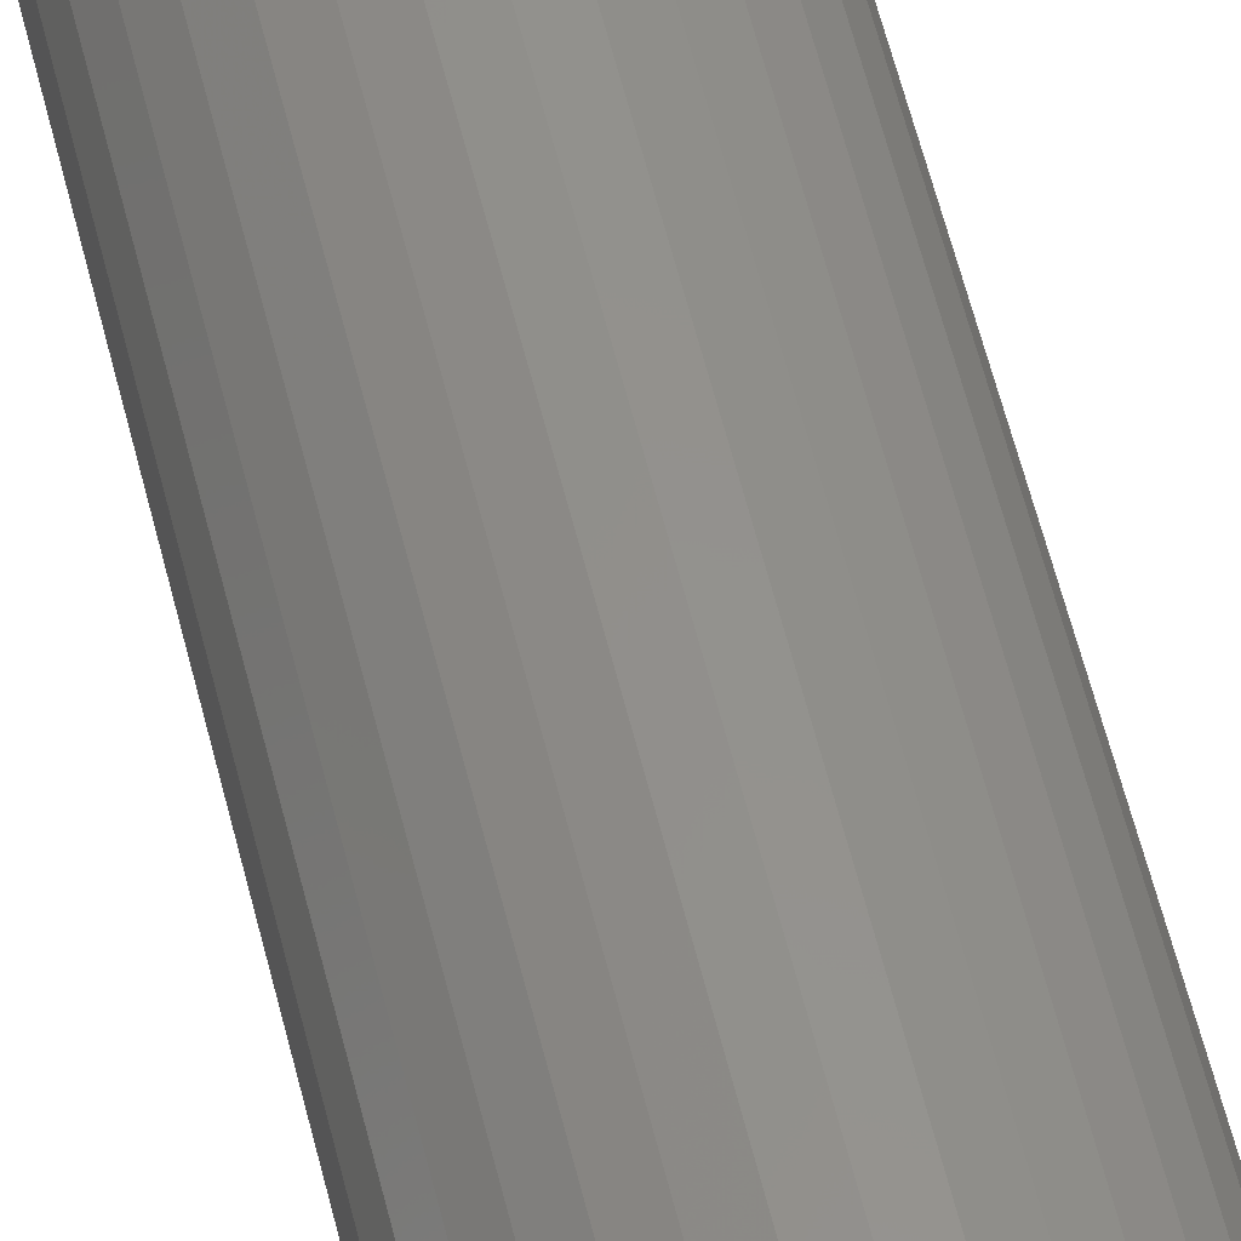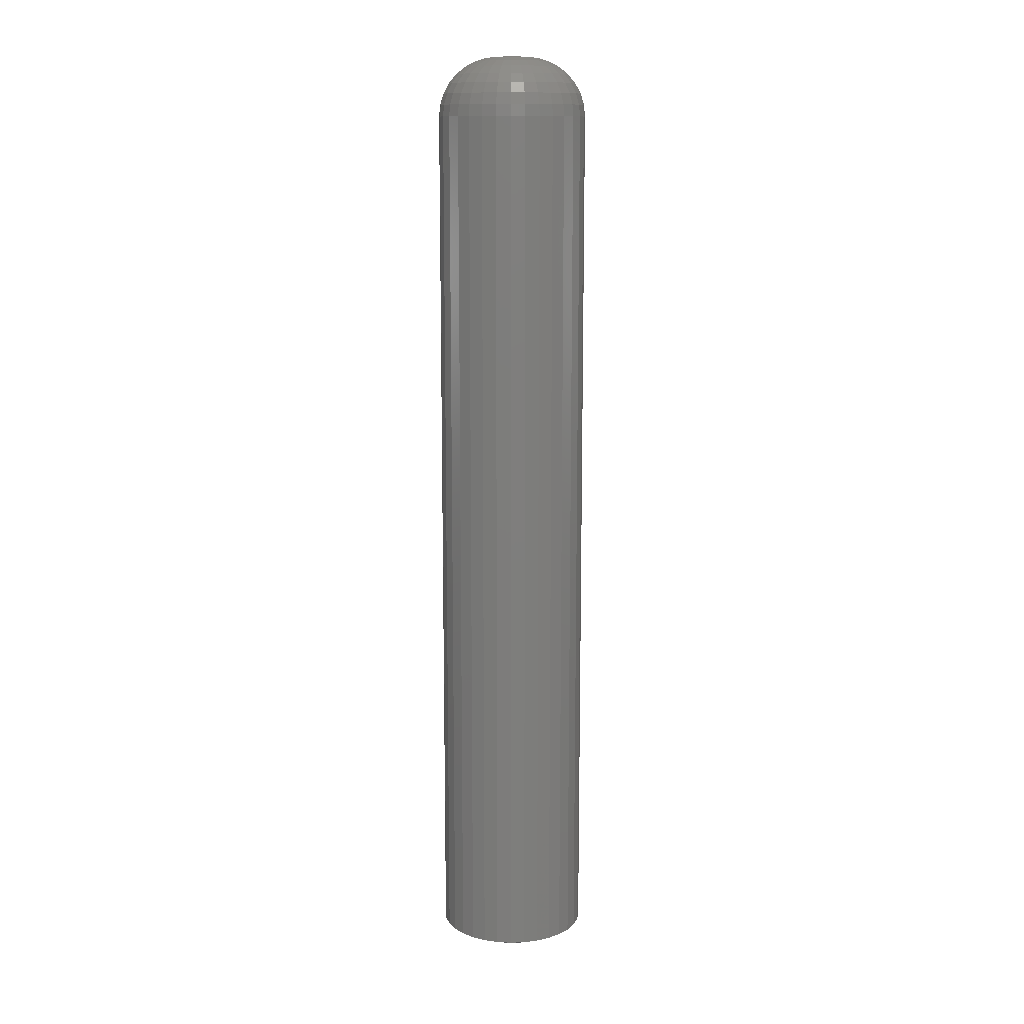
<metadata>
{"format":"stl","ext":"stl","renderer":"f3d","projection":"perspective","resolution":1024,"background":"white","views":[{"elev":56.1,"azim":166.6,"up":"+Z"},{"elev":12.2,"azim":102.3,"up":"+Y"}]}
</metadata>
<code>
# stl→obj: 352 verts, 700 faces
v 0.06373 0.7031 -1.414e-16
v 0.06373 0.007812 -3.626e-17
v 0.0626 0.7031 -0.01155
v 0.0626 0.007812 -0.01155
v 0.05923 0.7031 -0.02266
v 0.05923 0.007812 -0.02266
v 0.05375 0.7031 -0.0329
v 0.05375 0.007812 -0.0329
v 0.04639 0.7031 -0.04187
v 0.04639 0.007812 -0.04187
v 0.03742 0.7031 -0.04923
v 0.03742 0.007812 -0.04923
v 0.02718 0.7031 -0.0547
v 0.02718 0.007812 -0.0547
v 0.01607 0.7031 -0.05807
v 0.01607 0.007812 -0.05807
v 0.004523 0.7031 -0.05921
v 0.004523 0.007812 -0.05921
v -0.007028 0.7031 -0.05807
v -0.007028 0.007812 -0.05807
v -0.01814 0.7031 -0.0547
v -0.01814 0.007812 -0.0547
v -0.02837 0.7031 -0.04923
v -0.02837 0.007812 -0.04923
v -0.03735 0.7031 -0.04187
v -0.03735 0.007812 -0.04187
v -0.04471 0.7031 -0.0329
v -0.04471 0.007812 -0.0329
v -0.05018 0.7031 -0.02266
v -0.05018 0.007812 -0.02266
v -0.05355 0.7031 -0.01155
v -0.05355 0.007812 -0.01155
v -0.05469 0.7031 -8.343e-17
v -0.05469 0.007812 -8.343e-17
v -0.05355 0.7031 0.01155
v -0.05355 0.007812 0.01155
v -0.05018 0.7031 0.02266
v -0.05018 0.007812 0.02266
v -0.04471 0.7031 0.0329
v -0.04471 0.007812 0.0329
v -0.03735 0.7031 0.04187
v -0.03735 0.007812 0.04187
v -0.02837 0.7031 0.04923
v -0.02837 0.007812 0.04923
v -0.01814 0.7031 0.0547
v -0.01814 0.007812 0.0547
v -0.007028 0.7031 0.05807
v -0.007028 0.007812 0.05807
v 0.004523 0.7031 0.05921
v 0.004523 0.007812 0.05921
v 0.01607 0.7031 0.05807
v 0.01607 0.007812 0.05807
v 0.02718 0.7031 0.0547
v 0.02718 0.007812 0.0547
v 0.03742 0.7031 0.04923
v 0.03742 0.007812 0.04923
v 0.04639 0.7031 0.04187
v 0.04639 0.007812 0.04187
v 0.05375 0.7031 0.0329
v 0.05375 0.007812 0.0329
v 0.05923 0.7031 0.02266
v 0.05923 0.007812 0.02266
v 0.0626 0.7031 0.01155
v 0.0626 0.007812 0.01155
v 0.01325 0.75 0.008723
v -0.0042 0.75 0.008723
v 0.01138 0.75 0.01026
v -0.005734 0.75 0.006853
v 0.01478 0.75 0.006853
v -0.006874 0.75 0.004721
v 0.01592 0.75 0.004721
v 0.01478 0.75 -0.006853
v -0.005734 0.75 -0.006853
v 0.01592 0.75 -0.004721
v -0.0042 0.75 -0.008723
v 0.01325 0.75 -0.008723
v -0.00233 0.75 -0.01026
v -0.00233 0.75 0.01026
v -0.0001976 0.75 0.0114
v 0.002116 0.75 0.0121
v 0.004523 0.75 0.01234
v 0.00693 0.75 0.0121
v 0.009244 0.75 0.0114
v 0.01138 0.75 -0.01026
v 0.009244 0.75 -0.0114
v 0.00693 0.75 -0.0121
v 0.004523 0.75 -0.01234
v 0.002116 0.75 -0.0121
v -0.0001976 0.75 -0.0114
v -0.006874 0.75 -0.004721
v -0.007575 0.75 -0.002407
v 0.01662 0.75 -0.002407
v -0.007812 0.75 -2.351e-17
v 0.01686 0.75 -1.859e-17
v -0.007575 0.75 0.002407
v 0.01662 0.75 0.002407
v -0.05379 0.7123 -7.286e-17
v -0.05267 0.7123 0.01138
v -0.05112 0.7211 -6.939e-17
v -0.05005 0.7211 0.01086
v -0.04679 0.7292 -6.592e-17
v -0.0458 0.7292 0.01001
v -0.04096 0.7363 -5.898e-17
v -0.04008 0.7363 0.008873
v -0.03385 0.7421 -5.204e-17
v -0.03312 0.7421 0.007487
v -0.02575 0.7464 -3.816e-17
v -0.02517 0.7464 0.005906
v -0.01696 0.7491 -2.949e-17
v -0.01654 0.7491 0.004191
v 0.06171 0.7123 0.01138
v 0.06283 0.7123 -9.714e-17
v 0.0591 0.7211 0.01086
v 0.06017 0.7211 -9.714e-17
v 0.05485 0.7292 0.01001
v 0.05583 0.7292 -8.327e-17
v 0.04913 0.7363 0.008873
v 0.05 0.7363 -7.633e-17
v 0.04216 0.7421 0.007487
v 0.0429 0.7421 -6.592e-17
v 0.03422 0.7464 0.005906
v 0.0348 0.7464 -5.378e-17
v 0.02559 0.7491 0.004191
v 0.026 0.7491 -3.99e-17
v 0.05839 0.7123 0.02231
v 0.05593 0.7211 0.02129
v 0.05193 0.7292 0.01964
v 0.04654 0.7363 0.0174
v 0.03998 0.7421 0.01469
v 0.03249 0.7464 0.01159
v 0.02437 0.7491 0.00822
v 0.05301 0.7123 0.0324
v 0.05079 0.7211 0.03091
v 0.04719 0.7292 0.02851
v 0.04234 0.7363 0.02527
v 0.03643 0.7421 0.02132
v 0.02969 0.7464 0.01682
v 0.02238 0.7491 0.01193
v 0.04575 0.7123 0.04123
v 0.04387 0.7211 0.03935
v 0.04081 0.7292 0.03628
v 0.03668 0.7363 0.03216
v 0.03166 0.7421 0.02714
v 0.02593 0.7464 0.02141
v 0.01971 0.7491 0.01519
v 0.03692 0.7123 0.04848
v 0.03544 0.7211 0.04626
v 0.03303 0.7292 0.04266
v 0.02979 0.7363 0.03782
v 0.02584 0.7421 0.03191
v 0.02134 0.7464 0.02517
v 0.01646 0.7491 0.01786
v 0.02684 0.7123 0.05387
v 0.02582 0.7211 0.05141
v 0.02416 0.7292 0.0474
v 0.02193 0.7363 0.04202
v 0.01921 0.7421 0.03546
v 0.01611 0.7464 0.02797
v 0.01274 0.7491 0.01985
v 0.0159 0.7123 0.05719
v 0.01538 0.7211 0.05457
v 0.01453 0.7292 0.05032
v 0.0134 0.7363 0.04461
v 0.01201 0.7421 0.03764
v 0.01043 0.7464 0.02969
v 0.008714 0.7491 0.02107
v 0.004523 0.7123 0.05831
v 0.004523 0.7211 0.05564
v 0.004523 0.7292 0.05131
v 0.004523 0.7363 0.04548
v 0.004523 0.7421 0.03838
v 0.004523 0.7464 0.03027
v 0.004523 0.7491 0.02148
v -0.006853 0.7123 0.05719
v -0.006332 0.7211 0.05457
v -0.005487 0.7292 0.05032
v -0.00435 0.7363 0.04461
v -0.002964 0.7421 0.03764
v -0.001383 0.7464 0.02969
v 0.0003324 0.7491 0.02107
v -0.01779 0.7123 0.05387
v -0.01677 0.7211 0.05141
v -0.01511 0.7292 0.0474
v -0.01288 0.7363 0.04202
v -0.01016 0.7421 0.03546
v -0.007062 0.7464 0.02797
v -0.003697 0.7491 0.01985
v -0.02787 0.7123 0.04848
v -0.02639 0.7211 0.04626
v -0.02398 0.7292 0.04266
v -0.02074 0.7363 0.03782
v -0.0168 0.7421 0.03191
v -0.0123 0.7464 0.02517
v -0.007411 0.7491 0.01786
v -0.03671 0.7123 0.04123
v -0.03482 0.7211 0.03935
v -0.03176 0.7292 0.03628
v -0.02764 0.7363 0.03216
v -0.02261 0.7421 0.02714
v -0.01688 0.7464 0.02141
v -0.01067 0.7491 0.01519
v -0.04396 0.7123 0.0324
v -0.04174 0.7211 0.03091
v -0.03814 0.7292 0.02851
v -0.03329 0.7363 0.02527
v -0.02739 0.7421 0.02132
v -0.02065 0.7464 0.01682
v -0.01334 0.7491 0.01193
v -0.04935 0.7123 0.02231
v -0.04688 0.7211 0.02129
v -0.04288 0.7292 0.01964
v -0.0375 0.7363 0.0174
v -0.03093 0.7421 0.01469
v -0.02345 0.7464 0.01159
v -0.01532 0.7491 0.00822
v 0.06171 0.7123 -0.01138
v 0.0591 0.7211 -0.01086
v 0.05485 0.7292 -0.01001
v 0.04913 0.7363 -0.008873
v 0.04216 0.7421 -0.007487
v 0.03422 0.7464 -0.005906
v 0.02559 0.7491 -0.004191
v -0.05267 0.7123 -0.01138
v -0.05005 0.7211 -0.01086
v -0.0458 0.7292 -0.01001
v -0.04008 0.7363 -0.008873
v -0.03312 0.7421 -0.007487
v -0.02517 0.7464 -0.005906
v -0.01654 0.7491 -0.004191
v -0.04935 0.7123 -0.02231
v -0.04688 0.7211 -0.02129
v -0.04288 0.7292 -0.01964
v -0.0375 0.7363 -0.0174
v -0.03093 0.7421 -0.01469
v -0.02345 0.7464 -0.01159
v -0.01532 0.7491 -0.00822
v -0.04396 0.7123 -0.0324
v -0.04174 0.7211 -0.03091
v -0.03814 0.7292 -0.02851
v -0.03329 0.7363 -0.02527
v -0.02739 0.7421 -0.02132
v -0.02065 0.7464 -0.01682
v -0.01334 0.7491 -0.01193
v -0.03671 0.7123 -0.04123
v -0.03482 0.7211 -0.03935
v -0.03176 0.7292 -0.03628
v -0.02764 0.7363 -0.03216
v -0.02261 0.7421 -0.02714
v -0.01688 0.7464 -0.02141
v -0.01067 0.7491 -0.01519
v -0.02787 0.7123 -0.04848
v -0.02639 0.7211 -0.04626
v -0.02398 0.7292 -0.04266
v -0.02074 0.7363 -0.03782
v -0.0168 0.7421 -0.03191
v -0.0123 0.7464 -0.02517
v -0.007411 0.7491 -0.01786
v -0.01779 0.7123 -0.05387
v -0.01677 0.7211 -0.05141
v -0.01511 0.7292 -0.0474
v -0.01288 0.7363 -0.04202
v -0.01016 0.7421 -0.03546
v -0.007062 0.7464 -0.02797
v -0.003697 0.7491 -0.01985
v -0.006853 0.7123 -0.05719
v -0.006332 0.7211 -0.05457
v -0.005487 0.7292 -0.05032
v -0.00435 0.7363 -0.04461
v -0.002964 0.7421 -0.03764
v -0.001383 0.7464 -0.02969
v 0.0003324 0.7491 -0.02107
v 0.004523 0.7123 -0.05831
v 0.004523 0.7211 -0.05564
v 0.004523 0.7292 -0.05131
v 0.004523 0.7363 -0.04548
v 0.004523 0.7421 -0.03838
v 0.004523 0.7464 -0.03027
v 0.004523 0.7491 -0.02148
v 0.0159 0.7123 -0.05719
v 0.01538 0.7211 -0.05457
v 0.01453 0.7292 -0.05032
v 0.0134 0.7363 -0.04461
v 0.01201 0.7421 -0.03764
v 0.01043 0.7464 -0.02969
v 0.008714 0.7491 -0.02107
v 0.02684 0.7123 -0.05387
v 0.02582 0.7211 -0.05141
v 0.02416 0.7292 -0.0474
v 0.02193 0.7363 -0.04202
v 0.01921 0.7421 -0.03546
v 0.01611 0.7464 -0.02797
v 0.01274 0.7491 -0.01985
v 0.03692 0.7123 -0.04848
v 0.03544 0.7211 -0.04626
v 0.03303 0.7292 -0.04266
v 0.02979 0.7363 -0.03782
v 0.02584 0.7421 -0.03191
v 0.02134 0.7464 -0.02517
v 0.01646 0.7491 -0.01786
v 0.04575 0.7123 -0.04123
v 0.04387 0.7211 -0.03935
v 0.04081 0.7292 -0.03628
v 0.03668 0.7363 -0.03216
v 0.03166 0.7421 -0.02714
v 0.02593 0.7464 -0.02141
v 0.01971 0.7491 -0.01519
v 0.05301 0.7123 -0.0324
v 0.05079 0.7211 -0.03091
v 0.04719 0.7292 -0.02851
v 0.04234 0.7363 -0.02527
v 0.03643 0.7421 -0.02132
v 0.02969 0.7464 -0.01682
v 0.02238 0.7491 -0.01193
v 0.05839 0.7123 -0.02231
v 0.05593 0.7211 -0.02129
v 0.05193 0.7292 -0.01964
v 0.04654 0.7363 -0.0174
v 0.03998 0.7421 -0.01469
v 0.03249 0.7464 -0.01159
v 0.02437 0.7491 -0.00822
v 0.004523 3.698e-18 0.04359
v -0.00398 3.167e-18 0.04275
v -0.01216 2.656e-18 0.04027
v 0.01303 4.229e-18 0.04275
v 0.0212 4.739e-18 0.04027
v -0.01969 2.185e-18 0.03624
v 0.02874 5.21e-18 0.03624
v -0.0263 1.773e-18 0.03082
v 0.03534 5.622e-18 0.03082
v -0.03172 1.435e-18 0.02421
v 0.04076 5.961e-18 0.02421
v -0.03574 1.183e-18 0.01668
v 0.04479 6.212e-18 0.01668
v -0.03823 1.028e-18 0.008503
v 0.04727 6.367e-18 0.008503
v 0.04727 6.367e-18 -0.008503
v -0.03574 1.183e-18 -0.01668
v 0.04479 6.212e-18 -0.01668
v -0.03172 1.435e-18 -0.02421
v 0.04076 5.961e-18 -0.02421
v -0.0263 1.773e-18 -0.03082
v 0.03534 5.622e-18 -0.03082
v -0.01969 2.185e-18 -0.03624
v 0.02874 5.21e-18 -0.03624
v -0.01216 2.656e-18 -0.04027
v 0.0212 4.739e-18 -0.04027
v -0.00398 3.167e-18 -0.04275
v 0.004523 3.698e-18 -0.04359
v 0.01303 4.229e-18 -0.04275
v 0.04811 6.42e-18 -7.641e-17
v -0.03906 9.758e-19 2.312e-09
v -0.03823 1.028e-18 -0.008503
f 1 2 3
f 3 2 4
f 3 4 5
f 5 4 6
f 5 6 7
f 7 6 8
f 7 8 9
f 9 8 10
f 9 10 11
f 11 10 12
f 11 12 13
f 13 12 14
f 13 14 15
f 15 14 16
f 15 16 17
f 17 16 18
f 17 18 19
f 19 18 20
f 19 20 21
f 21 20 22
f 21 22 23
f 23 22 24
f 23 24 25
f 25 24 26
f 25 26 27
f 27 26 28
f 27 28 29
f 29 28 30
f 29 30 31
f 31 30 32
f 31 32 33
f 33 32 34
f 33 34 35
f 35 34 36
f 35 36 37
f 37 36 38
f 37 38 39
f 39 38 40
f 39 40 41
f 41 40 42
f 41 42 43
f 43 42 44
f 43 44 45
f 45 44 46
f 45 46 47
f 47 46 48
f 47 48 49
f 49 48 50
f 49 50 51
f 51 50 52
f 51 52 53
f 53 52 54
f 53 54 55
f 55 54 56
f 55 56 57
f 57 56 58
f 57 58 59
f 59 58 60
f 59 60 61
f 61 60 62
f 61 62 63
f 63 62 64
f 63 64 1
f 1 64 2
f 65 66 67
f 65 68 66
f 69 68 65
f 70 68 69
f 71 70 69
f 72 73 74
f 75 73 72
f 76 75 72
f 76 77 75
f 78 79 80
f 78 80 81
f 78 81 82
f 78 82 83
f 78 83 67
f 78 67 66
f 84 85 86
f 84 86 87
f 84 87 88
f 84 88 89
f 84 89 77
f 84 77 76
f 73 90 74
f 74 90 91
f 74 91 92
f 92 91 93
f 92 93 94
f 94 93 95
f 94 95 96
f 96 95 70
f 96 70 71
f 33 35 97
f 97 35 98
f 97 98 99
f 99 98 100
f 99 100 101
f 101 100 102
f 101 102 103
f 103 102 104
f 103 104 105
f 105 104 106
f 105 106 107
f 107 106 108
f 107 108 109
f 109 108 110
f 109 110 93
f 93 110 95
f 63 1 111
f 111 1 112
f 111 112 113
f 113 112 114
f 113 114 115
f 115 114 116
f 115 116 117
f 117 116 118
f 117 118 119
f 119 118 120
f 119 120 121
f 121 120 122
f 121 122 123
f 123 122 124
f 123 124 96
f 96 124 94
f 61 63 125
f 125 63 111
f 125 111 126
f 126 111 113
f 126 113 127
f 127 113 115
f 127 115 128
f 128 115 117
f 128 117 129
f 129 117 119
f 129 119 130
f 130 119 121
f 130 121 131
f 131 121 123
f 131 123 71
f 71 123 96
f 59 61 132
f 132 61 125
f 132 125 133
f 133 125 126
f 133 126 134
f 134 126 127
f 134 127 135
f 135 127 128
f 135 128 136
f 136 128 129
f 136 129 137
f 137 129 130
f 137 130 138
f 138 130 131
f 138 131 69
f 69 131 71
f 57 59 139
f 139 59 132
f 139 132 140
f 140 132 133
f 140 133 141
f 141 133 134
f 141 134 142
f 142 134 135
f 142 135 143
f 143 135 136
f 143 136 144
f 144 136 137
f 144 137 145
f 145 137 138
f 145 138 65
f 65 138 69
f 55 57 146
f 146 57 139
f 146 139 147
f 147 139 140
f 147 140 148
f 148 140 141
f 148 141 149
f 149 141 142
f 149 142 150
f 150 142 143
f 150 143 151
f 151 143 144
f 151 144 152
f 152 144 145
f 152 145 67
f 67 145 65
f 53 55 153
f 153 55 146
f 153 146 154
f 154 146 147
f 154 147 155
f 155 147 148
f 155 148 156
f 156 148 149
f 156 149 157
f 157 149 150
f 157 150 158
f 158 150 151
f 158 151 159
f 159 151 152
f 159 152 83
f 83 152 67
f 51 53 160
f 160 53 153
f 160 153 161
f 161 153 154
f 161 154 162
f 162 154 155
f 162 155 163
f 163 155 156
f 163 156 164
f 164 156 157
f 164 157 165
f 165 157 158
f 165 158 166
f 166 158 159
f 166 159 82
f 82 159 83
f 49 51 167
f 167 51 160
f 167 160 168
f 168 160 161
f 168 161 169
f 169 161 162
f 169 162 170
f 170 162 163
f 170 163 171
f 171 163 164
f 171 164 172
f 172 164 165
f 172 165 173
f 173 165 166
f 173 166 81
f 81 166 82
f 47 49 174
f 174 49 167
f 174 167 175
f 175 167 168
f 175 168 176
f 176 168 169
f 176 169 177
f 177 169 170
f 177 170 178
f 178 170 171
f 178 171 179
f 179 171 172
f 179 172 180
f 180 172 173
f 180 173 80
f 80 173 81
f 45 47 181
f 181 47 174
f 181 174 182
f 182 174 175
f 182 175 183
f 183 175 176
f 183 176 184
f 184 176 177
f 184 177 185
f 185 177 178
f 185 178 186
f 186 178 179
f 186 179 187
f 187 179 180
f 187 180 79
f 79 180 80
f 43 45 188
f 188 45 181
f 188 181 189
f 189 181 182
f 189 182 190
f 190 182 183
f 190 183 191
f 191 183 184
f 191 184 192
f 192 184 185
f 192 185 193
f 193 185 186
f 193 186 194
f 194 186 187
f 194 187 78
f 78 187 79
f 41 43 195
f 195 43 188
f 195 188 196
f 196 188 189
f 196 189 197
f 197 189 190
f 197 190 198
f 198 190 191
f 198 191 199
f 199 191 192
f 199 192 200
f 200 192 193
f 200 193 201
f 201 193 194
f 201 194 66
f 66 194 78
f 39 41 202
f 202 41 195
f 202 195 203
f 203 195 196
f 203 196 204
f 204 196 197
f 204 197 205
f 205 197 198
f 205 198 206
f 206 198 199
f 206 199 207
f 207 199 200
f 207 200 208
f 208 200 201
f 208 201 68
f 68 201 66
f 37 39 209
f 209 39 202
f 209 202 210
f 210 202 203
f 210 203 211
f 211 203 204
f 211 204 212
f 212 204 205
f 212 205 213
f 213 205 206
f 213 206 214
f 214 206 207
f 214 207 215
f 215 207 208
f 215 208 70
f 70 208 68
f 35 37 98
f 98 37 209
f 98 209 100
f 100 209 210
f 100 210 102
f 102 210 211
f 102 211 104
f 104 211 212
f 104 212 106
f 106 212 213
f 106 213 108
f 108 213 214
f 108 214 110
f 110 214 215
f 110 215 95
f 95 215 70
f 1 3 112
f 112 3 216
f 112 216 114
f 114 216 217
f 114 217 116
f 116 217 218
f 116 218 118
f 118 218 219
f 118 219 120
f 120 219 220
f 120 220 122
f 122 220 221
f 122 221 124
f 124 221 222
f 124 222 94
f 94 222 92
f 31 33 223
f 223 33 97
f 223 97 224
f 224 97 99
f 224 99 225
f 225 99 101
f 225 101 226
f 226 101 103
f 226 103 227
f 227 103 105
f 227 105 228
f 228 105 107
f 228 107 229
f 229 107 109
f 229 109 91
f 91 109 93
f 29 31 230
f 230 31 223
f 230 223 231
f 231 223 224
f 231 224 232
f 232 224 225
f 232 225 233
f 233 225 226
f 233 226 234
f 234 226 227
f 234 227 235
f 235 227 228
f 235 228 236
f 236 228 229
f 236 229 90
f 90 229 91
f 27 29 237
f 237 29 230
f 237 230 238
f 238 230 231
f 238 231 239
f 239 231 232
f 239 232 240
f 240 232 233
f 240 233 241
f 241 233 234
f 241 234 242
f 242 234 235
f 242 235 243
f 243 235 236
f 243 236 73
f 73 236 90
f 25 27 244
f 244 27 237
f 244 237 245
f 245 237 238
f 245 238 246
f 246 238 239
f 246 239 247
f 247 239 240
f 247 240 248
f 248 240 241
f 248 241 249
f 249 241 242
f 249 242 250
f 250 242 243
f 250 243 75
f 75 243 73
f 23 25 251
f 251 25 244
f 251 244 252
f 252 244 245
f 252 245 253
f 253 245 246
f 253 246 254
f 254 246 247
f 254 247 255
f 255 247 248
f 255 248 256
f 256 248 249
f 256 249 257
f 257 249 250
f 257 250 77
f 77 250 75
f 21 23 258
f 258 23 251
f 258 251 259
f 259 251 252
f 259 252 260
f 260 252 253
f 260 253 261
f 261 253 254
f 261 254 262
f 262 254 255
f 262 255 263
f 263 255 256
f 263 256 264
f 264 256 257
f 264 257 89
f 89 257 77
f 19 21 265
f 265 21 258
f 265 258 266
f 266 258 259
f 266 259 267
f 267 259 260
f 267 260 268
f 268 260 261
f 268 261 269
f 269 261 262
f 269 262 270
f 270 262 263
f 270 263 271
f 271 263 264
f 271 264 88
f 88 264 89
f 17 19 272
f 272 19 265
f 272 265 273
f 273 265 266
f 273 266 274
f 274 266 267
f 274 267 275
f 275 267 268
f 275 268 276
f 276 268 269
f 276 269 277
f 277 269 270
f 277 270 278
f 278 270 271
f 278 271 87
f 87 271 88
f 15 17 279
f 279 17 272
f 279 272 280
f 280 272 273
f 280 273 281
f 281 273 274
f 281 274 282
f 282 274 275
f 282 275 283
f 283 275 276
f 283 276 284
f 284 276 277
f 284 277 285
f 285 277 278
f 285 278 86
f 86 278 87
f 13 15 286
f 286 15 279
f 286 279 287
f 287 279 280
f 287 280 288
f 288 280 281
f 288 281 289
f 289 281 282
f 289 282 290
f 290 282 283
f 290 283 291
f 291 283 284
f 291 284 292
f 292 284 285
f 292 285 85
f 85 285 86
f 11 13 293
f 293 13 286
f 293 286 294
f 294 286 287
f 294 287 295
f 295 287 288
f 295 288 296
f 296 288 289
f 296 289 297
f 297 289 290
f 297 290 298
f 298 290 291
f 298 291 299
f 299 291 292
f 299 292 84
f 84 292 85
f 9 11 300
f 300 11 293
f 300 293 301
f 301 293 294
f 301 294 302
f 302 294 295
f 302 295 303
f 303 295 296
f 303 296 304
f 304 296 297
f 304 297 305
f 305 297 298
f 305 298 306
f 306 298 299
f 306 299 76
f 76 299 84
f 7 9 307
f 307 9 300
f 307 300 308
f 308 300 301
f 308 301 309
f 309 301 302
f 309 302 310
f 310 302 303
f 310 303 311
f 311 303 304
f 311 304 312
f 312 304 305
f 312 305 313
f 313 305 306
f 313 306 72
f 72 306 76
f 5 7 314
f 314 7 307
f 314 307 315
f 315 307 308
f 315 308 316
f 316 308 309
f 316 309 317
f 317 309 310
f 317 310 318
f 318 310 311
f 318 311 319
f 319 311 312
f 319 312 320
f 320 312 313
f 320 313 74
f 74 313 72
f 3 5 216
f 216 5 314
f 216 314 217
f 217 314 315
f 217 315 218
f 218 315 316
f 218 316 219
f 219 316 317
f 219 317 220
f 220 317 318
f 220 318 221
f 221 318 319
f 221 319 222
f 222 319 320
f 222 320 92
f 92 320 74
f 321 322 323
f 324 321 323
f 324 323 325
f 325 323 326
f 325 326 327
f 327 326 328
f 327 328 329
f 329 328 330
f 329 330 331
f 331 330 332
f 331 332 333
f 333 332 334
f 333 334 335
f 336 337 338
f 338 337 339
f 338 339 340
f 340 339 341
f 340 341 342
f 342 341 343
f 342 343 344
f 344 343 345
f 344 345 346
f 346 345 347
f 346 347 348
f 346 348 349
f 335 334 350
f 350 334 351
f 350 351 336
f 336 351 352
f 336 352 337
f 338 6 4
f 337 352 30
f 337 30 28
f 337 28 26
f 339 337 26
f 341 339 26
f 341 26 24
f 341 24 22
f 343 341 22
f 345 343 22
f 345 22 20
f 345 20 18
f 347 345 18
f 348 347 18
f 348 18 16
f 348 16 14
f 349 348 14
f 346 349 14
f 346 14 12
f 346 12 10
f 344 346 10
f 342 344 10
f 342 10 8
f 342 8 6
f 340 342 6
f 338 340 6
f 351 34 32
f 351 32 30
f 351 30 352
f 2 350 336
f 2 336 338
f 2 338 4
f 332 38 36
f 333 335 62
f 333 62 60
f 333 60 58
f 331 333 58
f 329 331 58
f 329 58 56
f 329 56 54
f 327 329 54
f 325 327 54
f 325 54 52
f 325 52 50
f 324 325 50
f 321 324 50
f 321 50 48
f 321 48 46
f 322 321 46
f 323 322 46
f 323 46 44
f 323 44 42
f 326 323 42
f 328 326 42
f 328 42 40
f 328 40 38
f 330 328 38
f 332 330 38
f 350 2 64
f 350 64 62
f 350 62 335
f 34 351 334
f 34 334 332
f 34 332 36

</code>
